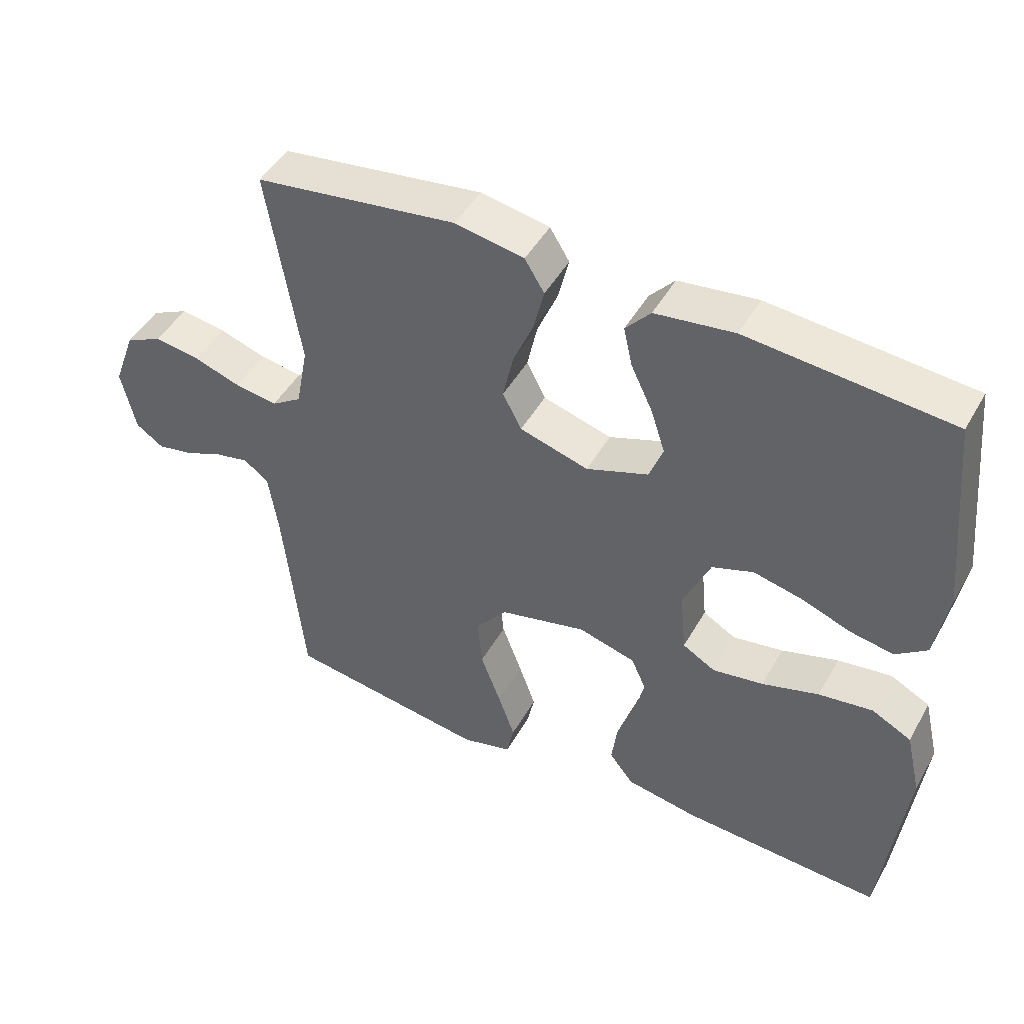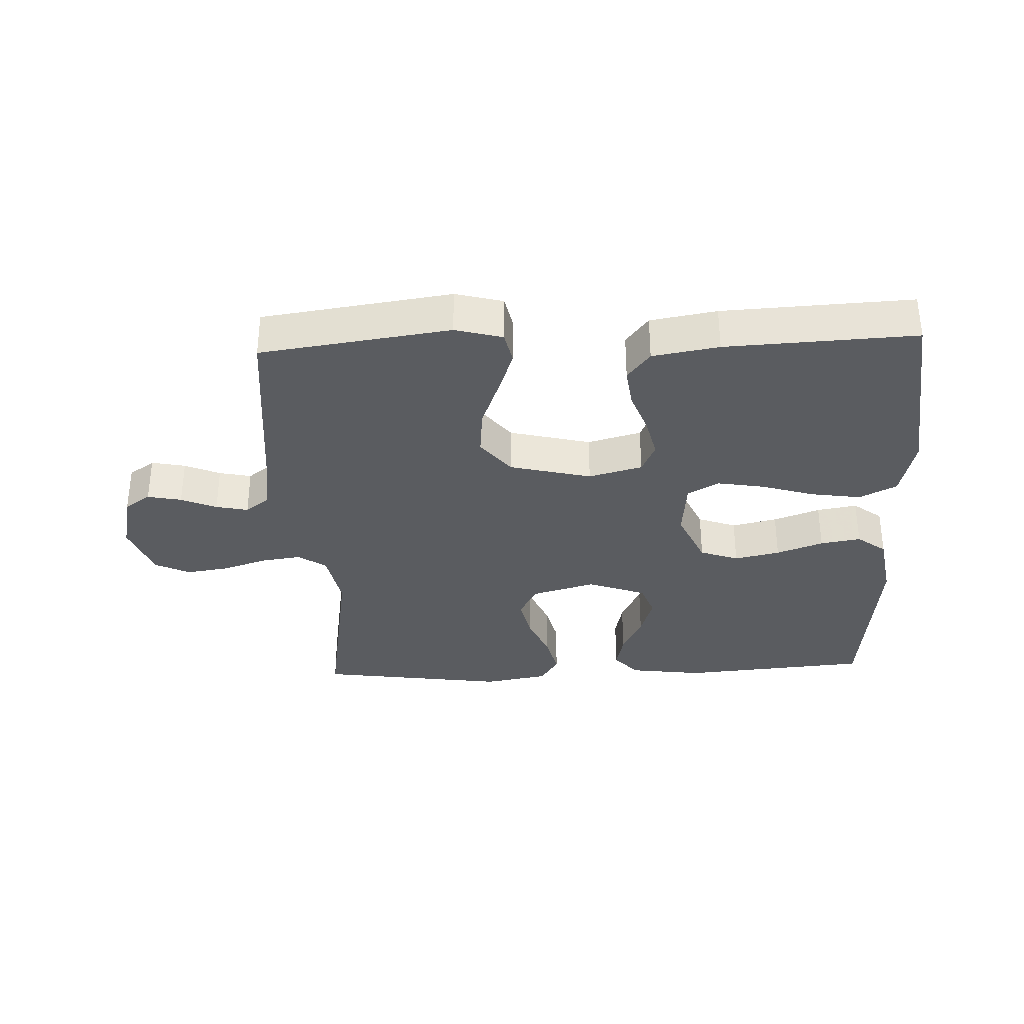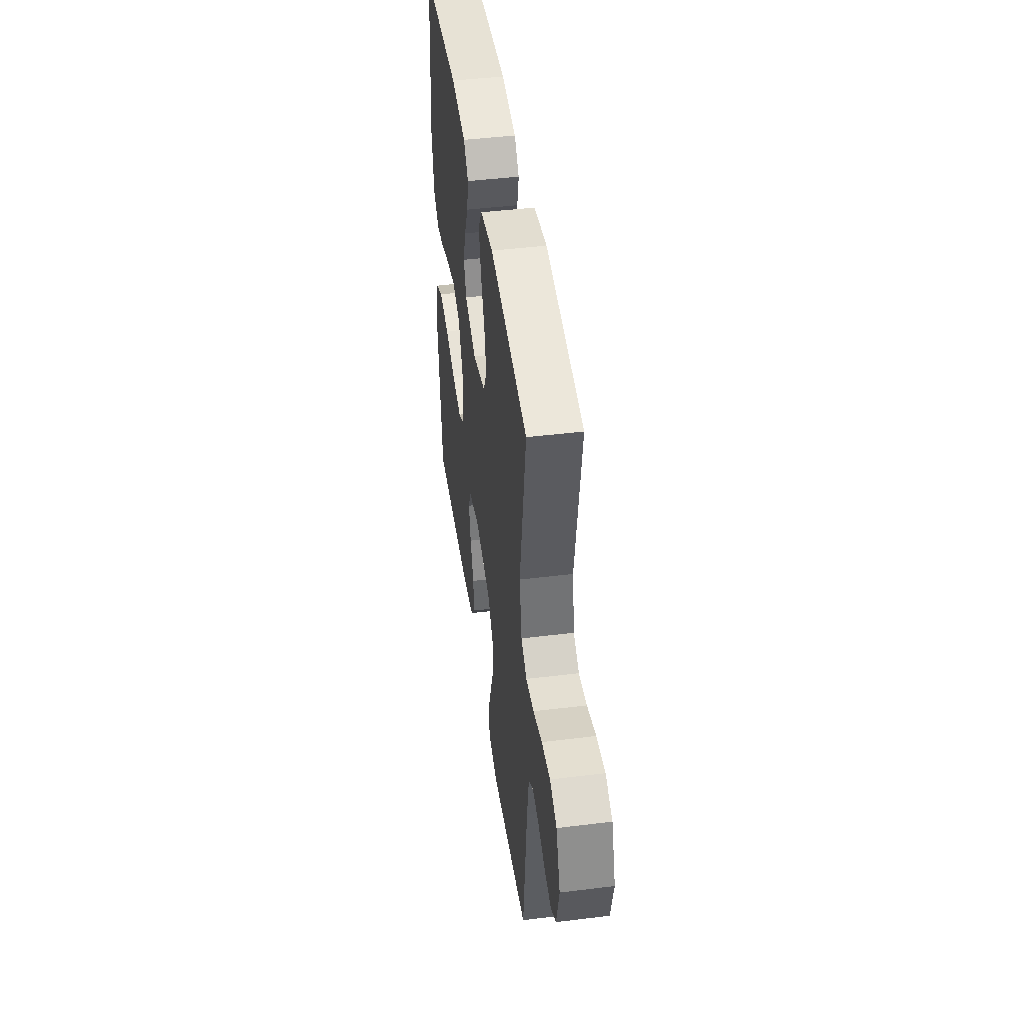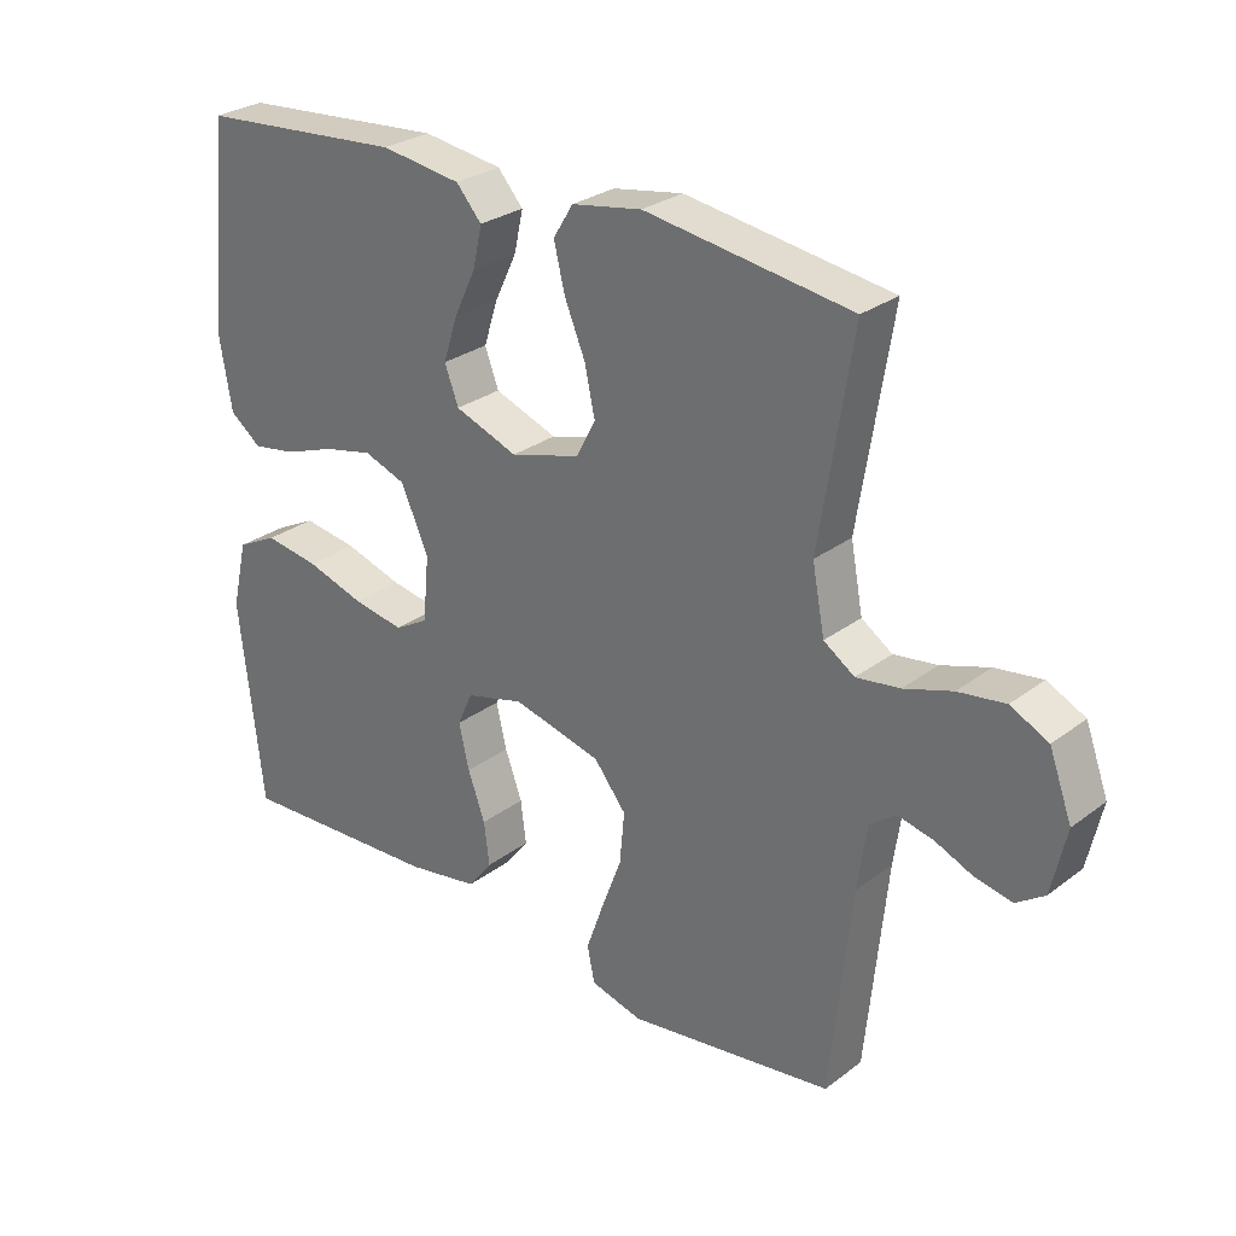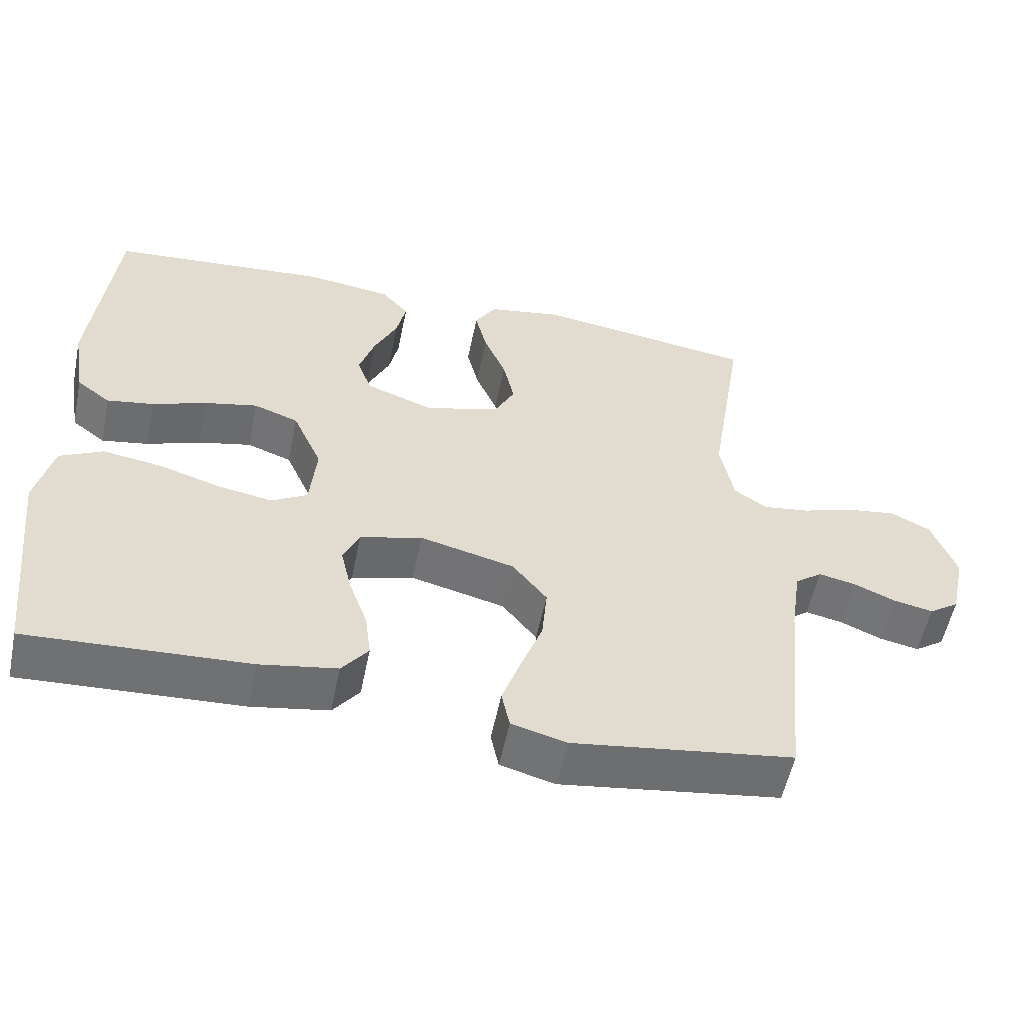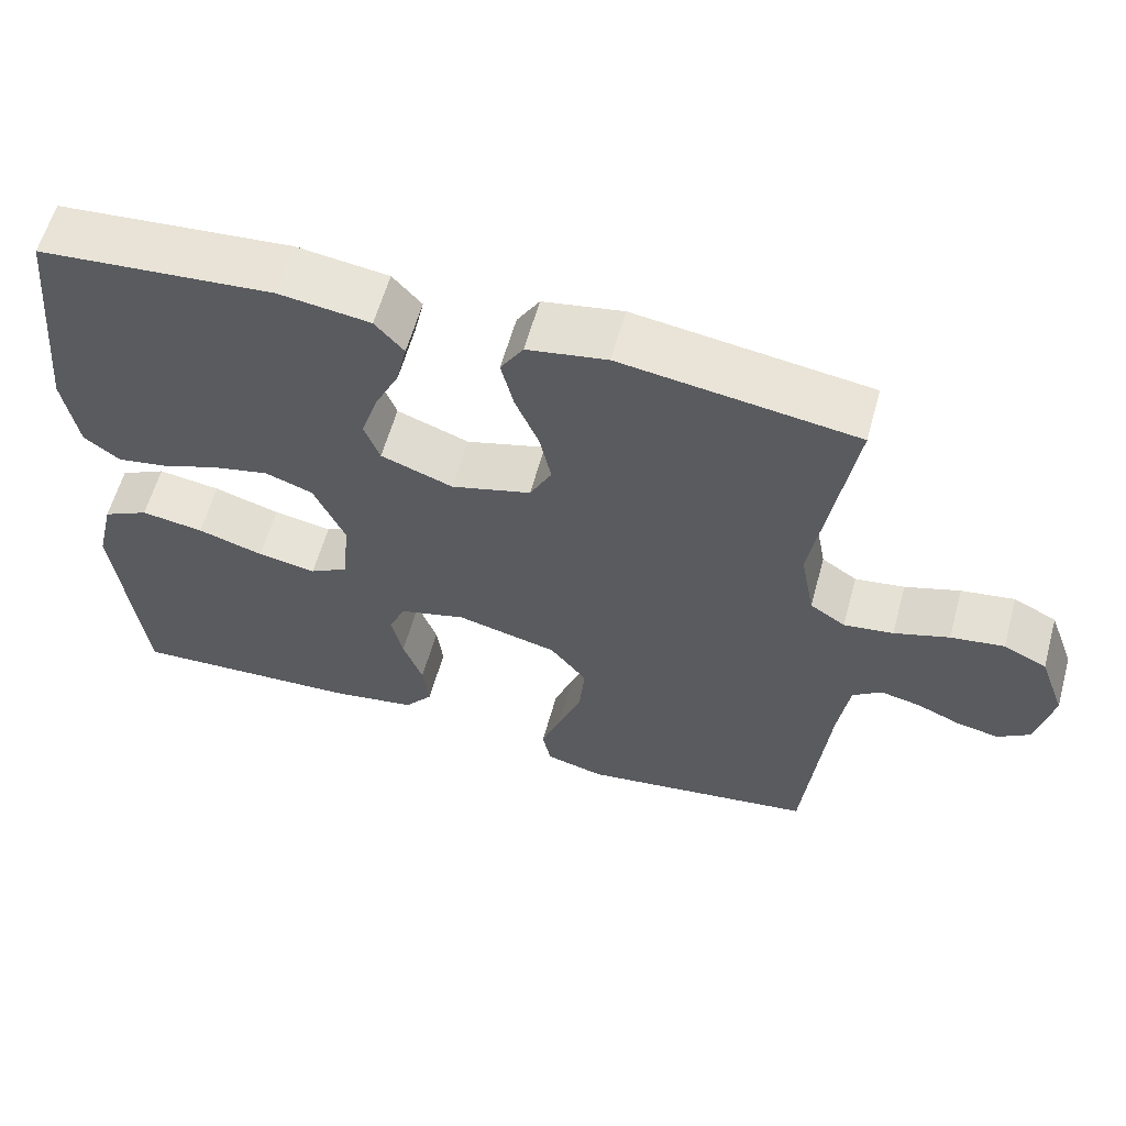
<metadata>
{"format":"obj","ext":"obj","renderer":"f3d","projection":"perspective","resolution":1024,"background":"white","views":[{"elev":46.9,"azim":-151.7,"up":"+Z"},{"elev":-33.8,"azim":-177.6,"up":"+Y"},{"elev":45.5,"azim":81.9,"up":"+Z"},{"elev":28.1,"azim":41.5,"up":"+Z"},{"elev":-55.5,"azim":-11.6,"up":"+Z"},{"elev":59.8,"azim":15.4,"up":"+Z"}]}
</metadata>
<code>
v 0.5 0.07 -0.5
v 0.2 0.07 -0.542
v 0.125 0.07 -0.522
v 0.114 0.07 -0.47
v 0.139 0.07 -0.399
v 0.169 0.07 -0.319
v 0.176 0.07 -0.243
v 0.129 0.07 -0.184
v 0 0.07 -0.152
v -0.085 0.07 -0.175
v -0.107 0.07 -0.224
v -0.092 0.07 -0.289
v -0.067 0.07 -0.358
v -0.059 0.07 -0.421
v -0.095 0.07 -0.467
v -0.2 0.07 -0.485
v -0.5 0.07 -0.5
v -0.534 0.07 -0.2
v -0.511 0.07 -0.102
v -0.452 0.07 -0.072
v -0.372 0.07 -0.084
v -0.288 0.07 -0.11
v -0.213 0.07 -0.123
v -0.164 0.07 -0.095
v -0.155 0.07 0
v -0.195 0.07 0.09
v -0.256 0.07 0.112
v -0.328 0.07 0.096
v -0.402 0.07 0.069
v -0.466 0.07 0.058
v -0.512 0.07 0.093
v -0.53 0.07 0.2
v -0.5 0.07 0.5
v -0.2 0.07 0.525
v -0.083 0.07 0.509
v -0.046 0.07 0.467
v -0.059 0.07 0.408
v -0.091 0.07 0.341
v -0.112 0.07 0.276
v -0.092 0.07 0.222
v 0 0.07 0.188
v 0.102 0.07 0.217
v 0.13 0.07 0.271
v 0.115 0.07 0.34
v 0.085 0.07 0.412
v 0.069 0.07 0.478
v 0.098 0.07 0.525
v 0.2 0.07 0.543
v 0.5 0.07 0.5
v 0.452 0.07 0.2
v 0.47 0.07 0.105
v 0.515 0.07 0.075
v 0.578 0.07 0.084
v 0.648 0.07 0.107
v 0.716 0.07 0.117
v 0.771 0.07 0.09
v 0.804 0.07 0
v 0.783 0.07 -0.095
v 0.742 0.07 -0.123
v 0.688 0.07 -0.112
v 0.632 0.07 -0.088
v 0.581 0.07 -0.077
v 0.544 0.07 -0.105
v 0.53 0.07 -0.2
v 0.5 0 -0.5
v 0.2 0 -0.542
v 0.125 0 -0.522
v 0.114 0 -0.47
v 0.139 0 -0.399
v 0.169 0 -0.319
v 0.176 0 -0.243
v 0.129 0 -0.184
v 0 0 -0.152
v -0.085 0 -0.175
v -0.107 0 -0.224
v -0.092 0 -0.289
v -0.067 0 -0.358
v -0.059 0 -0.421
v -0.095 0 -0.467
v -0.2 0 -0.485
v -0.5 0 -0.5
v -0.534 0 -0.2
v -0.511 0 -0.102
v -0.452 0 -0.072
v -0.372 0 -0.084
v -0.288 0 -0.11
v -0.213 0 -0.123
v -0.164 0 -0.095
v -0.155 0 0
v -0.195 0 0.09
v -0.256 0 0.112
v -0.328 0 0.096
v -0.402 0 0.069
v -0.466 0 0.058
v -0.512 0 0.093
v -0.53 0 0.2
v -0.5 0 0.5
v -0.2 0 0.525
v -0.083 0 0.509
v -0.046 0 0.467
v -0.059 0 0.408
v -0.091 0 0.341
v -0.112 0 0.276
v -0.092 0 0.222
v 0 0 0.188
v 0.102 0 0.217
v 0.13 0 0.271
v 0.115 0 0.34
v 0.085 0 0.412
v 0.069 0 0.478
v 0.098 0 0.525
v 0.2 0 0.543
v 0.5 0 0.5
v 0.452 0 0.2
v 0.47 0 0.105
v 0.515 0 0.075
v 0.578 0 0.084
v 0.648 0 0.107
v 0.716 0 0.117
v 0.771 0 0.09
v 0.804 0 0
v 0.783 0 -0.095
v 0.742 0 -0.123
v 0.688 0 -0.112
v 0.632 0 -0.088
v 0.581 0 -0.077
v 0.544 0 -0.105
v 0.53 0 -0.2
f 59 60 61
f 58 59 61
f 57 58 61
f 56 57 61
f 55 56 61
f 54 55 61
f 53 54 61
f 52 53 61 62
f 51 52 62 63
f 48 49 50
f 47 48 50
f 46 47 50
f 45 46 50
f 44 45 50
f 43 44 50 51
f 51 63 64
f 43 51 64
f 42 43 64
f 36 37 38
f 35 36 38
f 34 35 38
f 33 34 38
f 32 33 38
f 31 32 38
f 30 31 38
f 29 30 38
f 28 29 38
f 27 28 38 39
f 26 27 39 40
f 20 21 22
f 19 20 22
f 18 19 22
f 17 18 22
f 16 17 22
f 15 16 22
f 14 15 22
f 13 14 22
f 12 13 22
f 11 12 22 23
f 10 11 23 24
f 4 5 6
f 3 4 6
f 2 3 6
f 1 2 6
f 64 1 6
f 64 6 7
f 64 7 8
f 42 64 8
f 41 42 8
f 41 8 9
f 40 41 9
f 26 40 9
f 25 26 9
f 9 10 24 25
f 125 124 123
f 125 123 122
f 125 122 121
f 125 121 120
f 125 120 119
f 125 119 118
f 125 118 117
f 126 125 117 116
f 127 126 116 115
f 114 113 112
f 114 112 111
f 114 111 110
f 114 110 109
f 114 109 108
f 115 114 108 107
f 128 127 115
f 128 115 107
f 128 107 106
f 102 101 100
f 102 100 99
f 102 99 98
f 102 98 97
f 102 97 96
f 102 96 95
f 102 95 94
f 102 94 93
f 102 93 92
f 103 102 92 91
f 104 103 91 90
f 86 85 84
f 86 84 83
f 86 83 82
f 86 82 81
f 86 81 80
f 86 80 79
f 86 79 78
f 86 78 77
f 86 77 76
f 87 86 76 75
f 88 87 75 74
f 70 69 68
f 70 68 67
f 70 67 66
f 70 66 65
f 70 65 128
f 71 70 128
f 72 71 128
f 72 128 106
f 72 106 105
f 73 72 105
f 73 105 104
f 73 104 90
f 73 90 89
f 89 88 74 73
f 1 65 66 2
f 2 66 67 3
f 3 67 68 4
f 4 68 69 5
f 5 69 70 6
f 6 70 71 7
f 7 71 72 8
f 8 72 73 9
f 9 73 74 10
f 10 74 75 11
f 11 75 76 12
f 12 76 77 13
f 13 77 78 14
f 14 78 79 15
f 15 79 80 16
f 16 80 81 17
f 17 81 82 18
f 18 82 83 19
f 19 83 84 20
f 20 84 85 21
f 21 85 86 22
f 22 86 87 23
f 23 87 88 24
f 24 88 89 25
f 25 89 90 26
f 26 90 91 27
f 27 91 92 28
f 28 92 93 29
f 29 93 94 30
f 30 94 95 31
f 31 95 96 32
f 32 96 97 33
f 33 97 98 34
f 34 98 99 35
f 35 99 100 36
f 36 100 101 37
f 37 101 102 38
f 38 102 103 39
f 39 103 104 40
f 40 104 105 41
f 41 105 106 42
f 42 106 107 43
f 43 107 108 44
f 44 108 109 45
f 45 109 110 46
f 46 110 111 47
f 47 111 112 48
f 48 112 113 49
f 49 113 114 50
f 50 114 115 51
f 51 115 116 52
f 52 116 117 53
f 53 117 118 54
f 54 118 119 55
f 55 119 120 56
f 56 120 121 57
f 57 121 122 58
f 58 122 123 59
f 59 123 124 60
f 60 124 125 61
f 61 125 126 62
f 62 126 127 63
f 63 127 128 64
f 64 128 65 1

</code>
